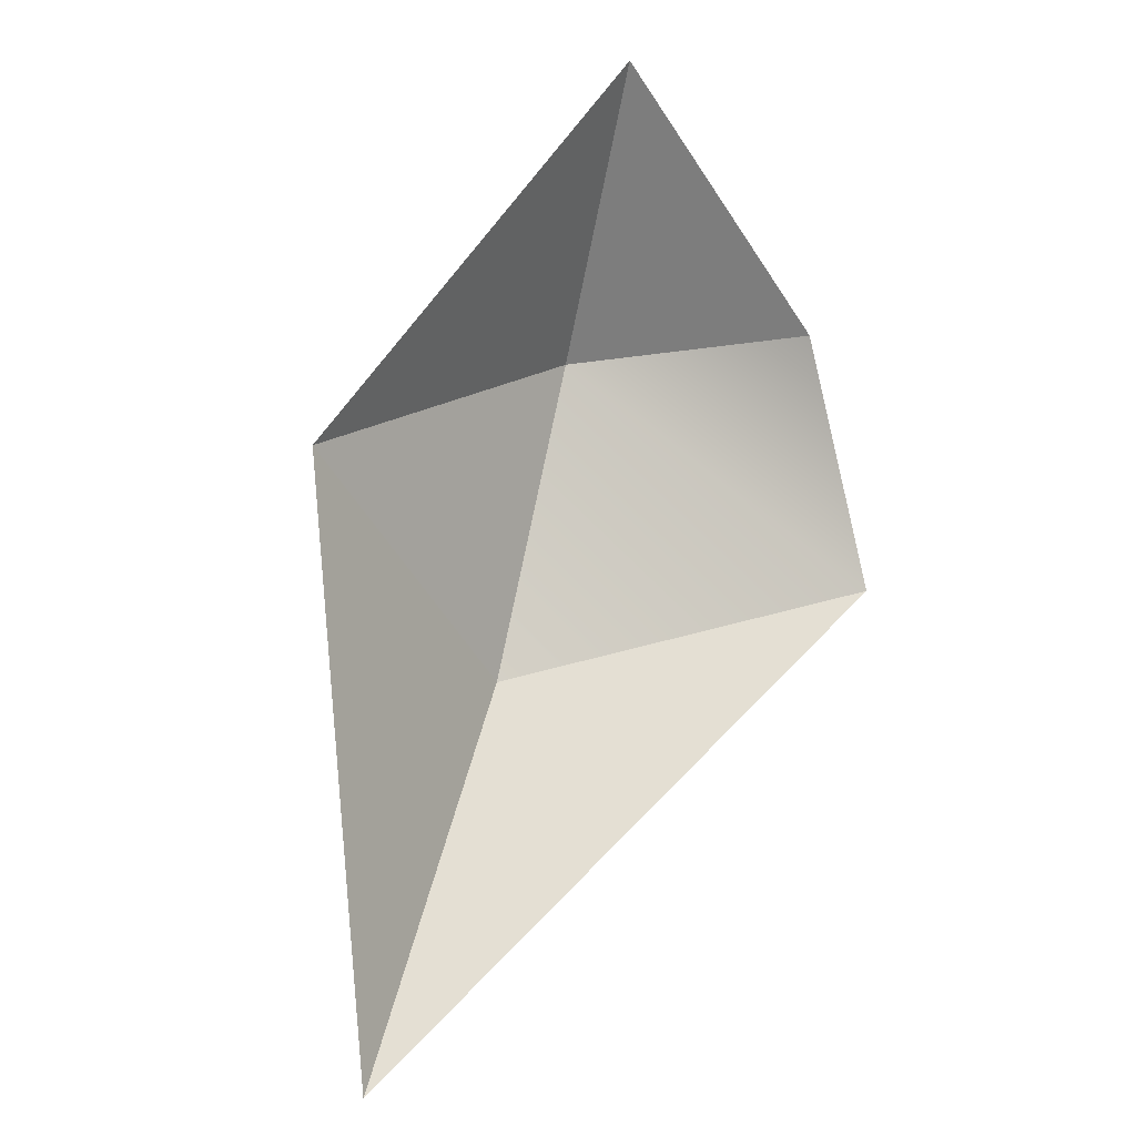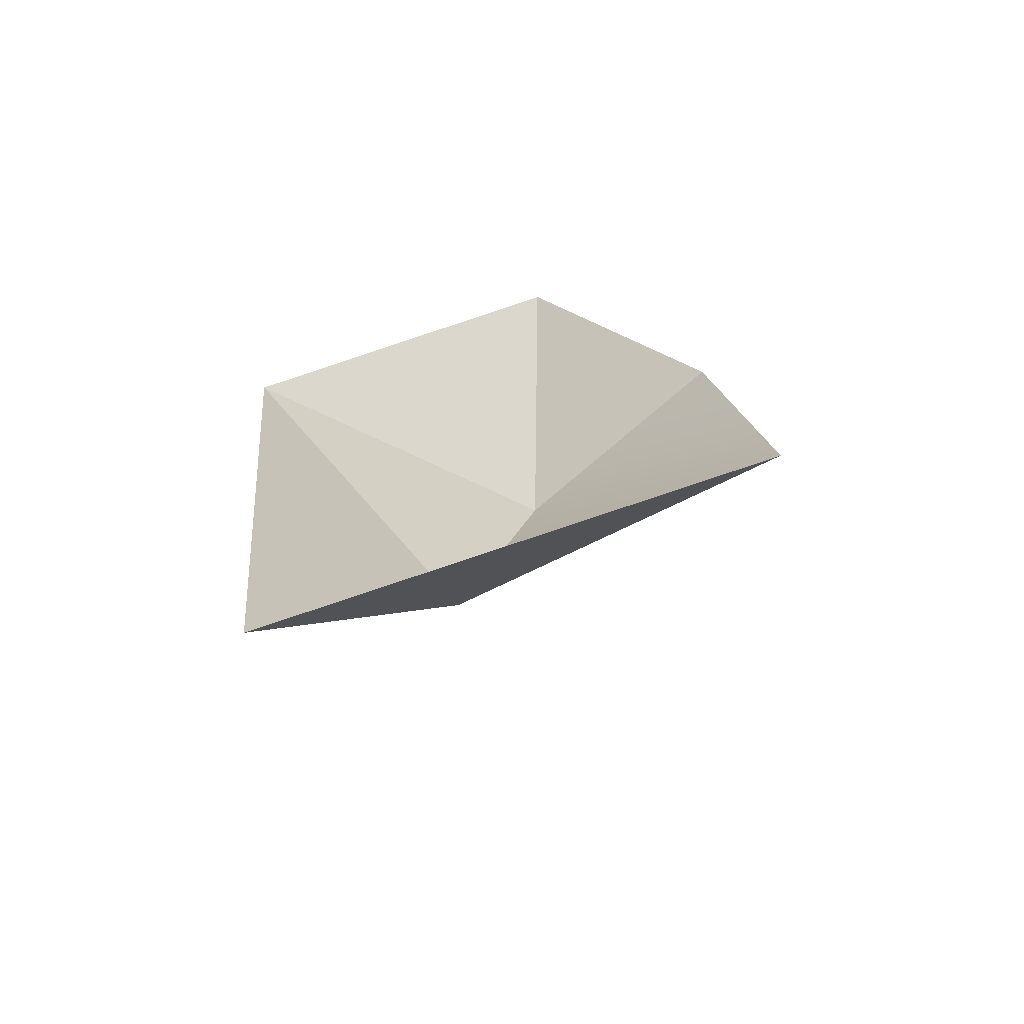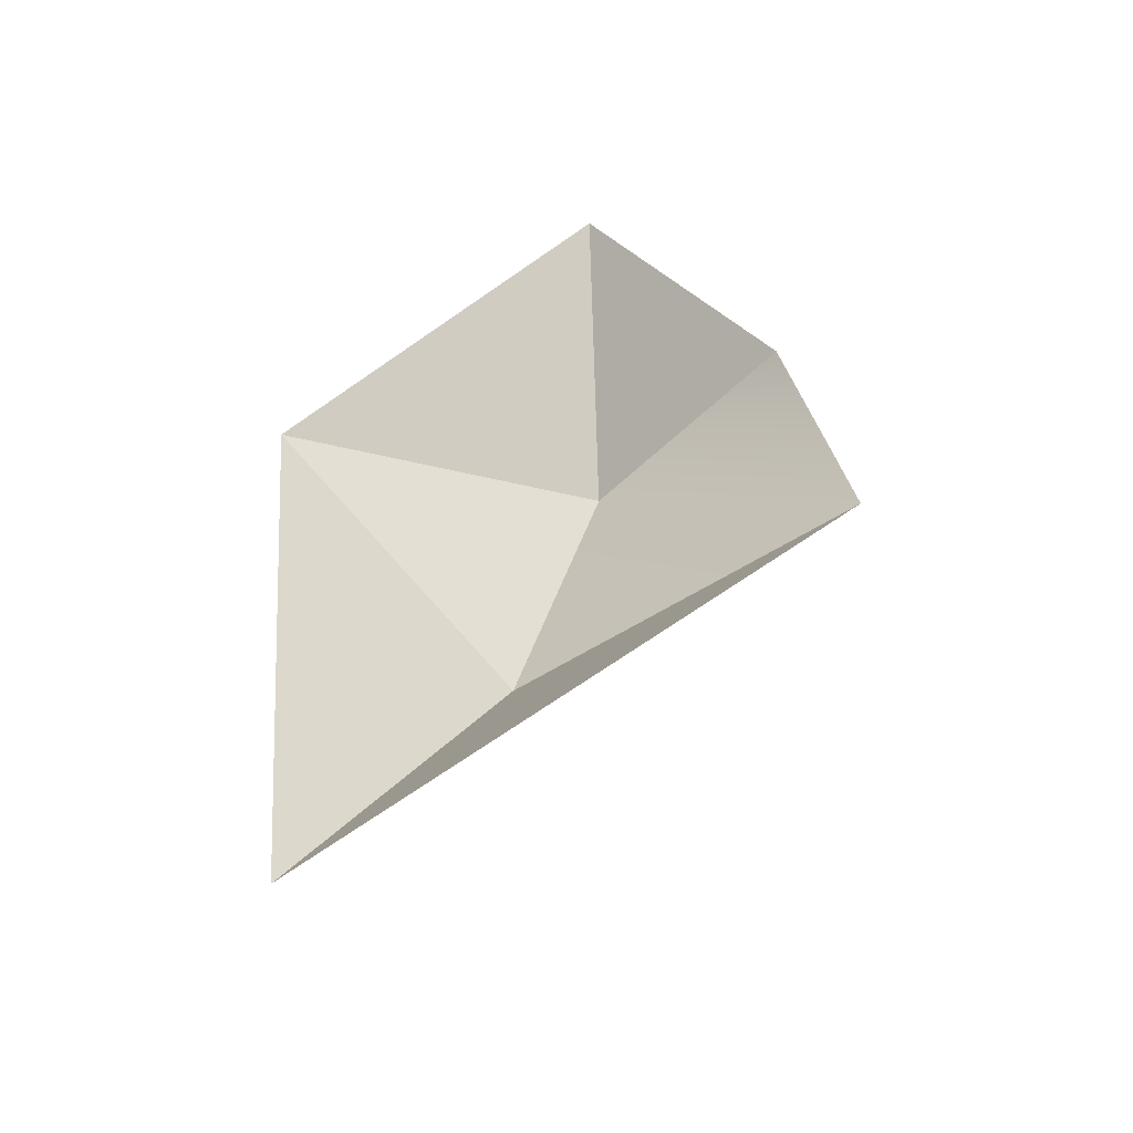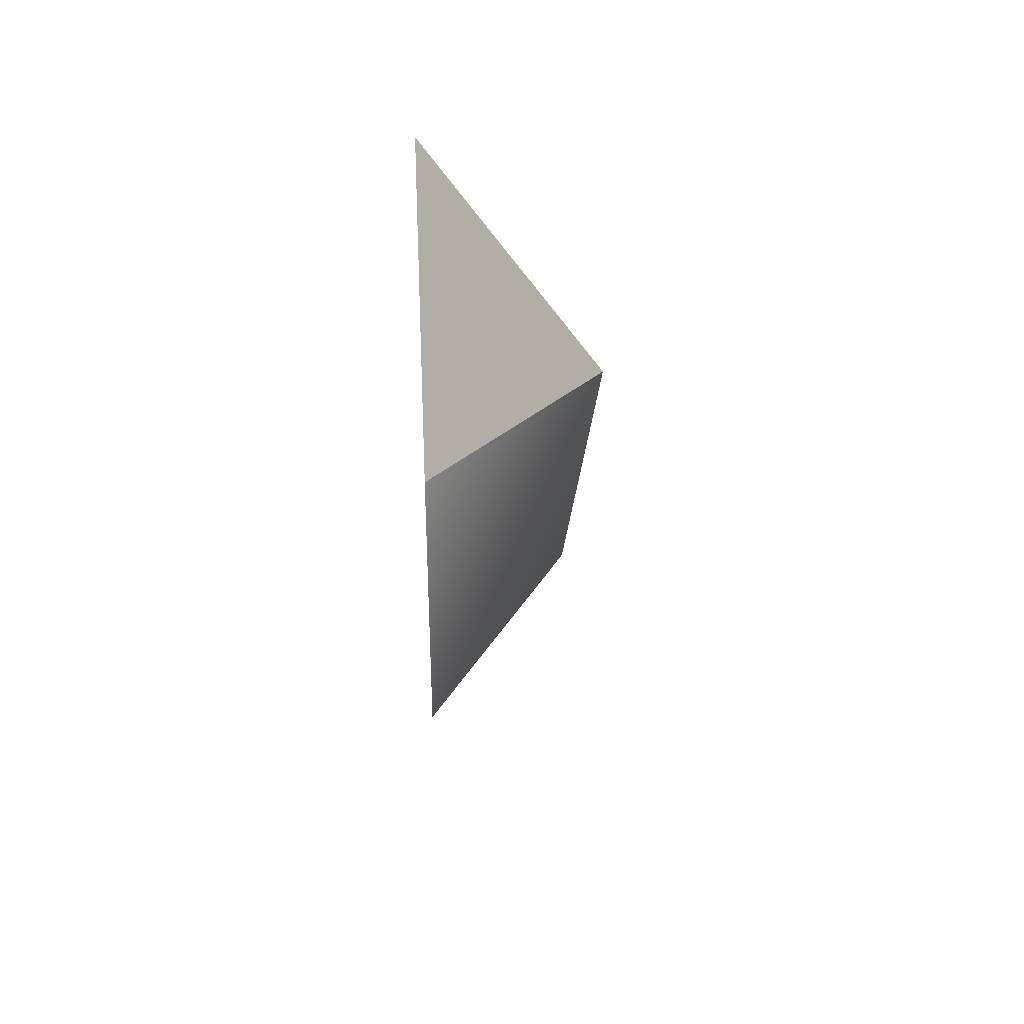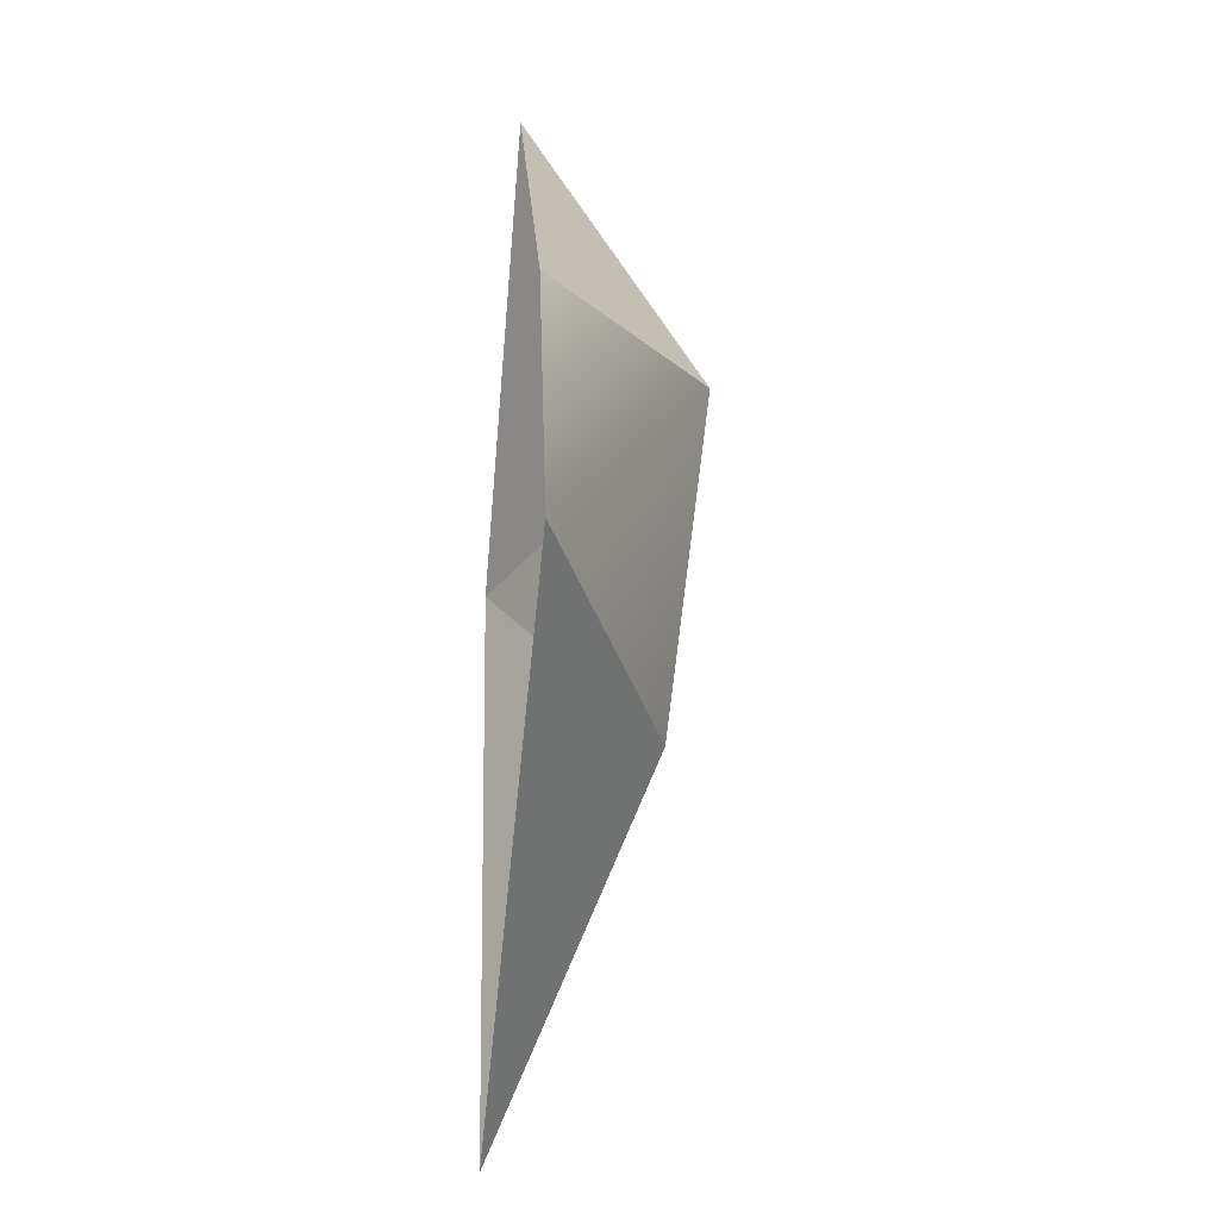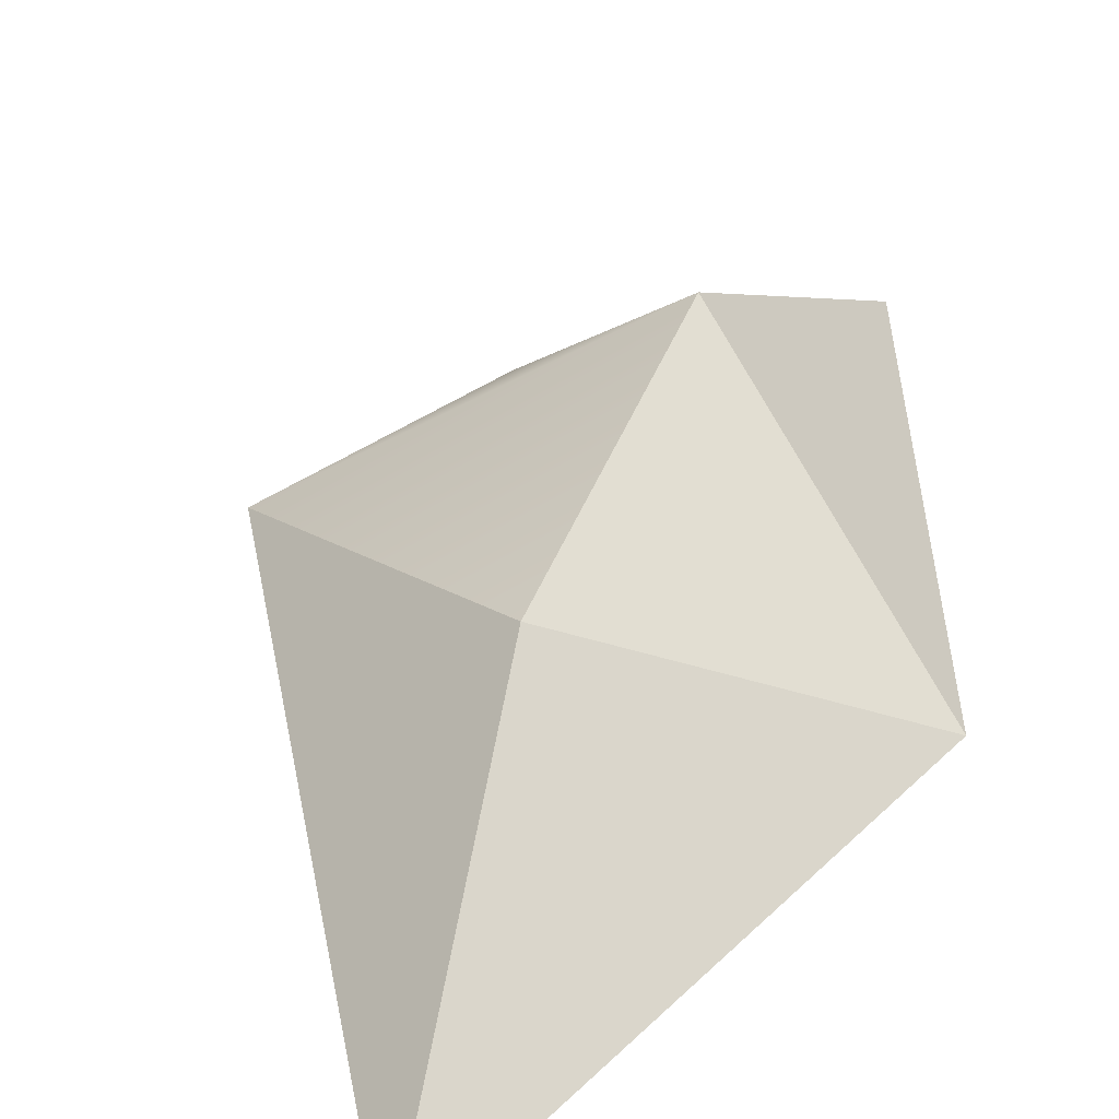
<metadata>
{"format":"obj","ext":"obj","renderer":"f3d","projection":"perspective","resolution":1024,"background":"white","views":[{"elev":-1.6,"azim":-21.2,"up":"+Z"},{"elev":-66.0,"azim":-3.0,"up":"+Z"},{"elev":-49.1,"azim":1.6,"up":"+Z"},{"elev":40.7,"azim":87.6,"up":"+Z"},{"elev":-18.9,"azim":82.1,"up":"+Z"},{"elev":43.7,"azim":-142.9,"up":"+Y"}]}
</metadata>
<code>
g default
v 1.502 0 0.8046
v 1.769 0 -0.2737
v -0.6547 0 0.275
v 0.3291 0.6452 -0.6637
v -0.4441 0 -2.255
v 0.6786 0 1.899
v 0.6975 0.779 0.7331
g pPyramid7
f 4 7 2
f 5 3 4
f 2 5 4
f 3 6 7
f 6 1 7
f 3 7 4
f 2 7 1

</code>
